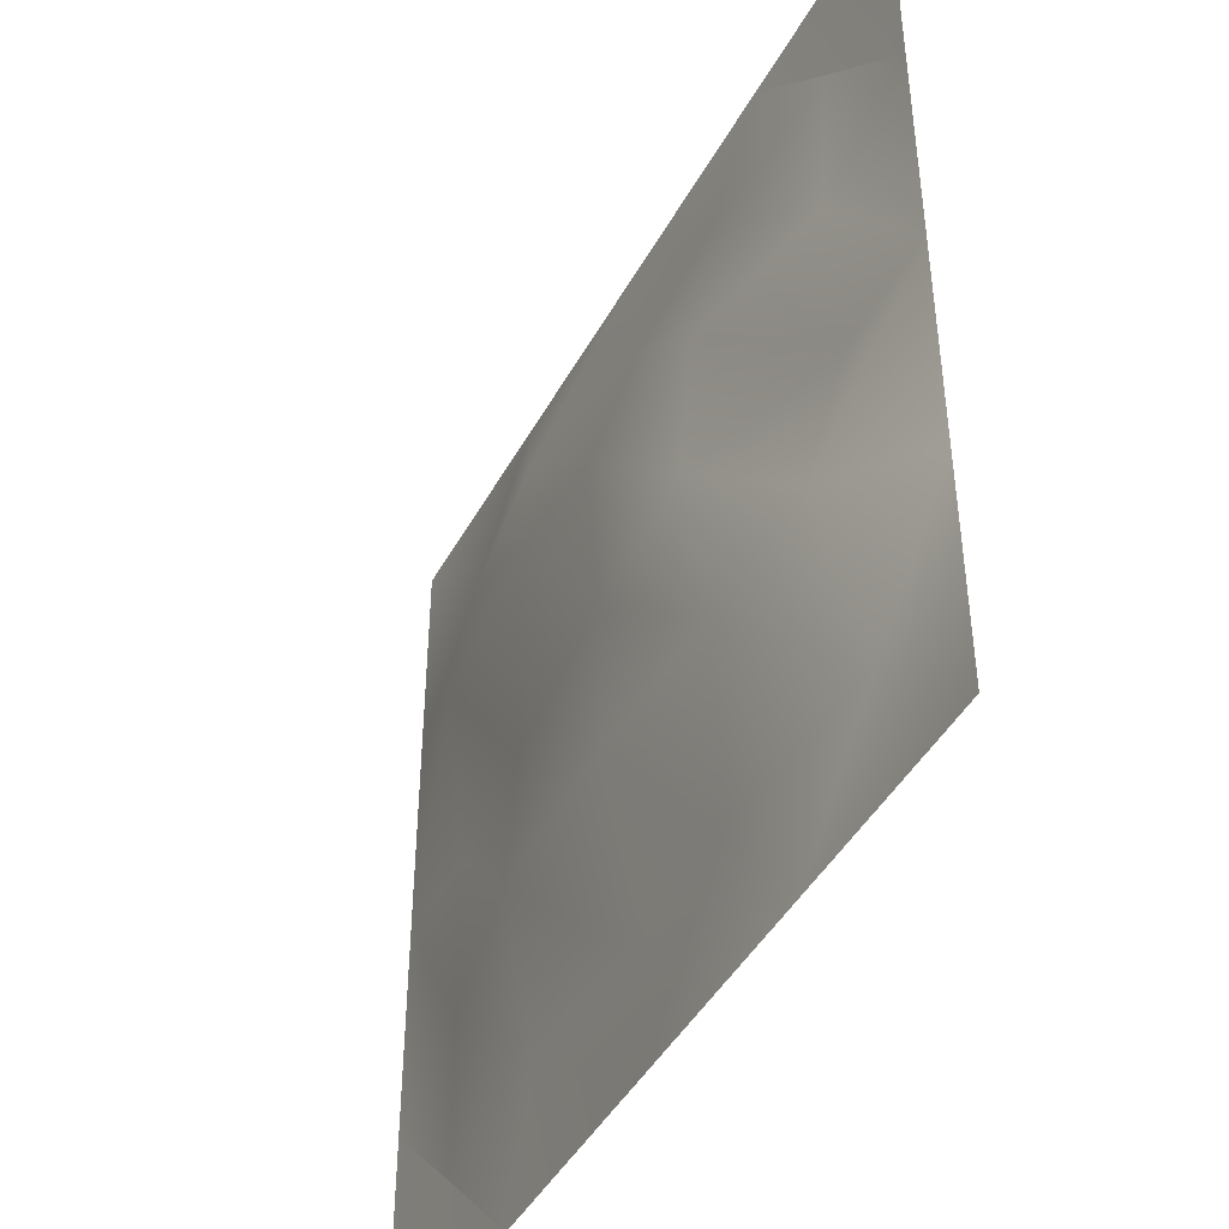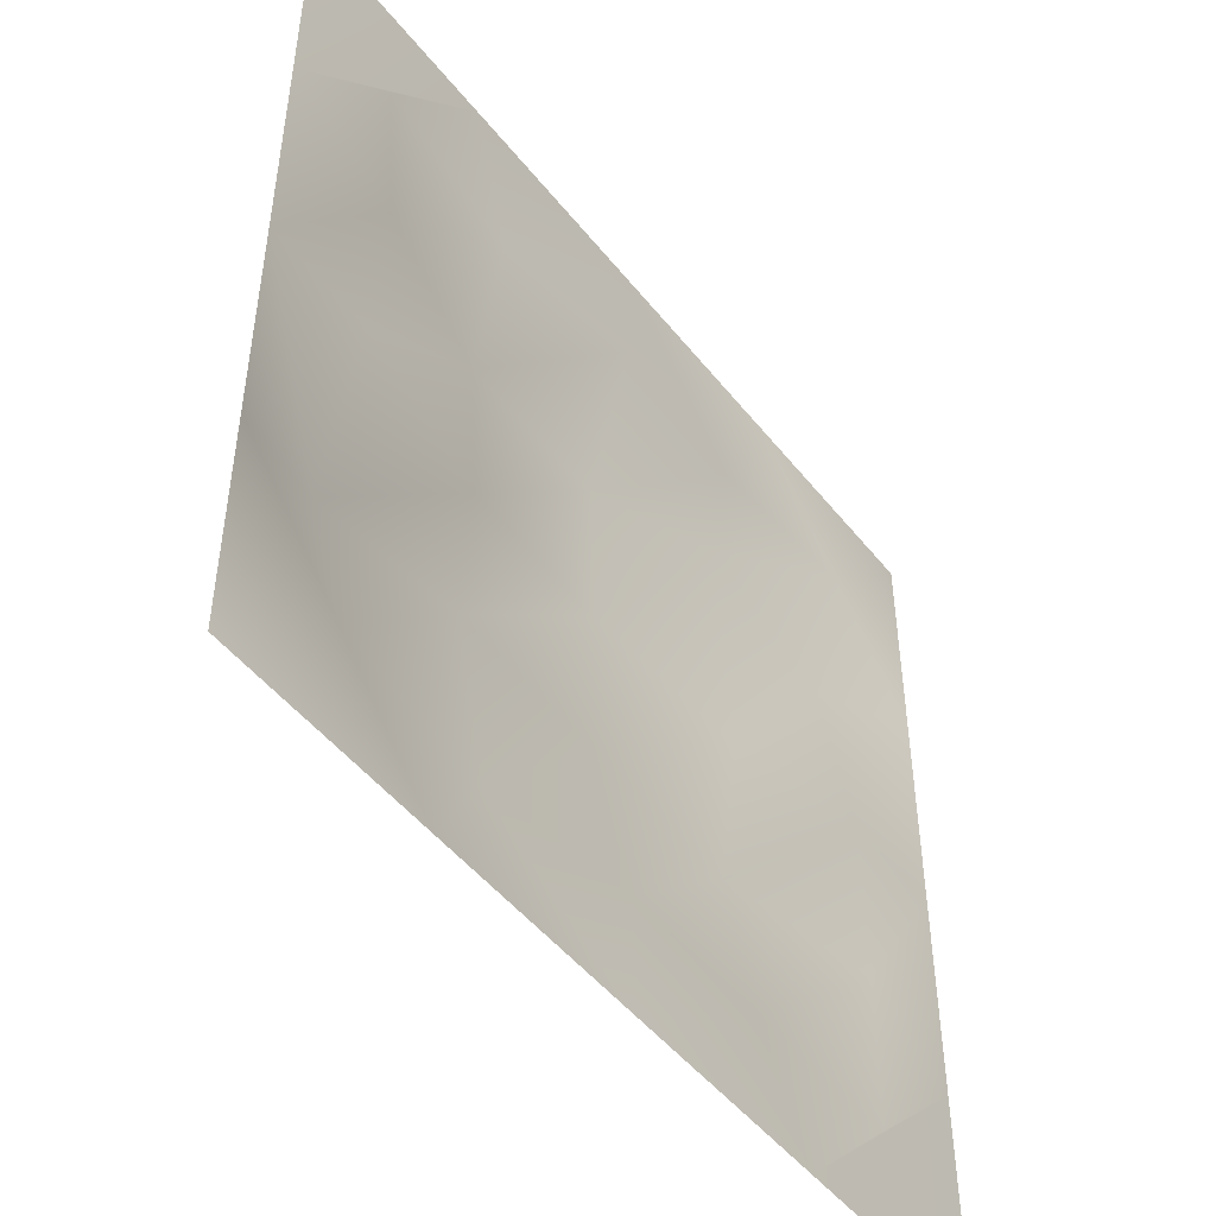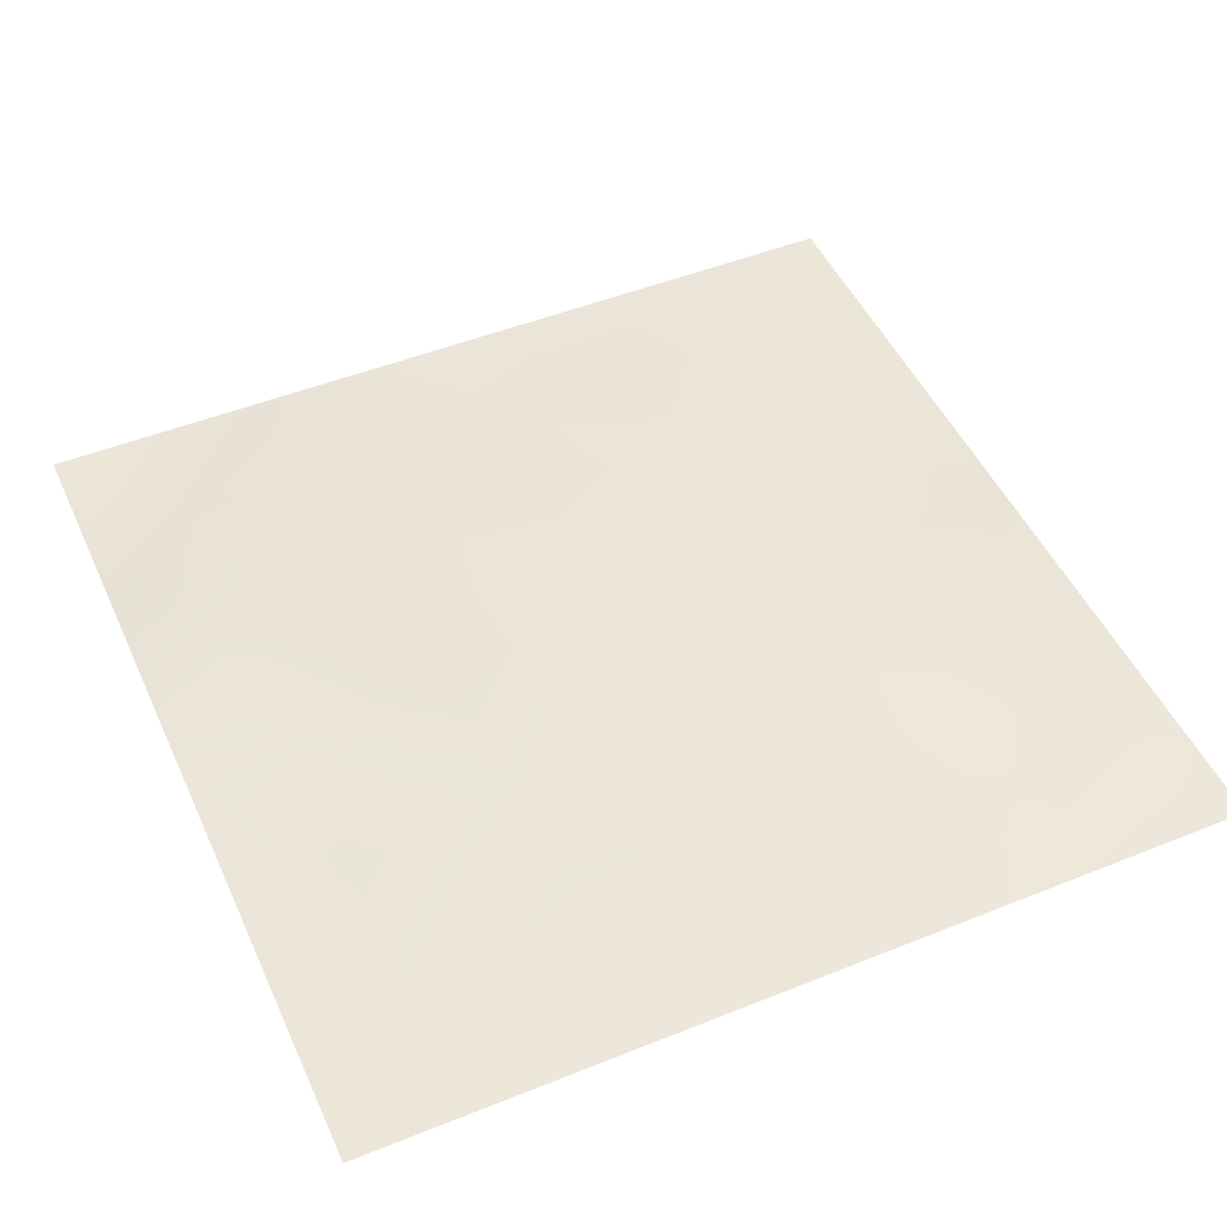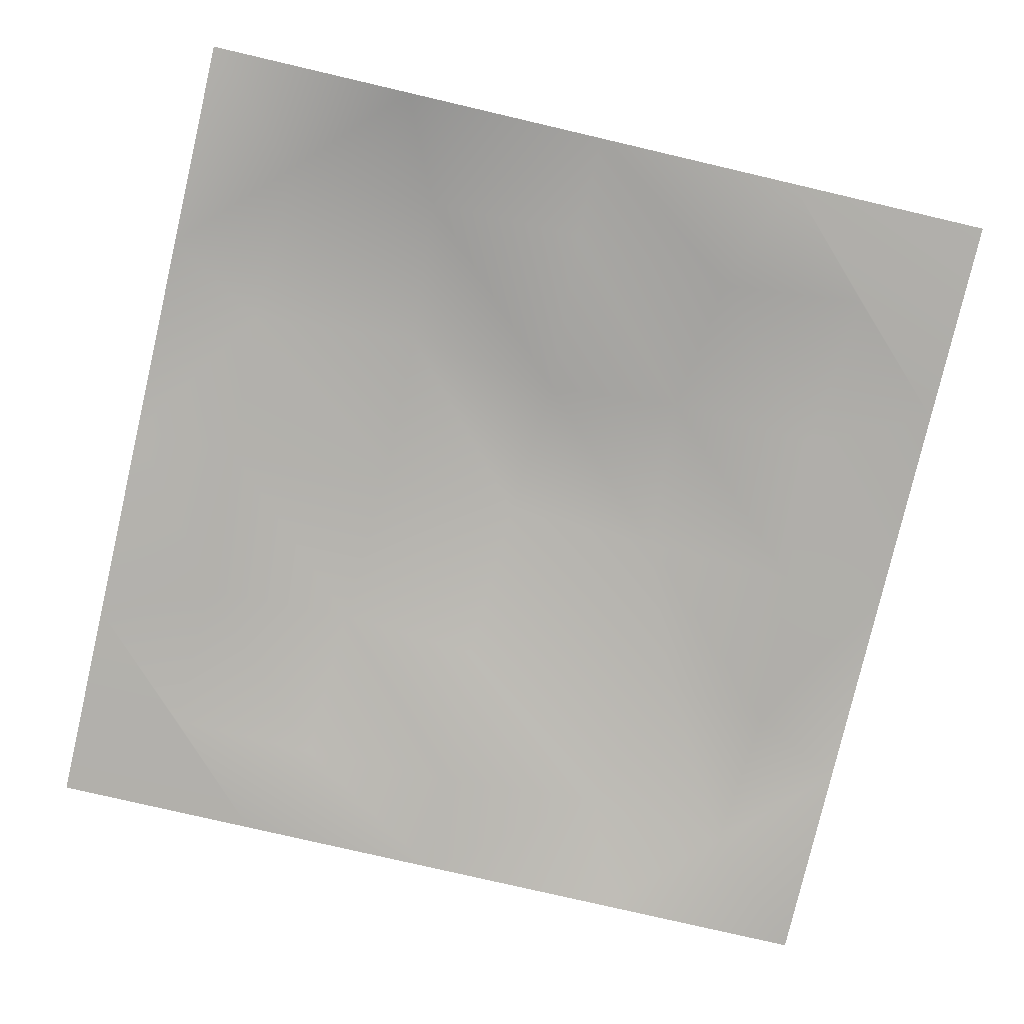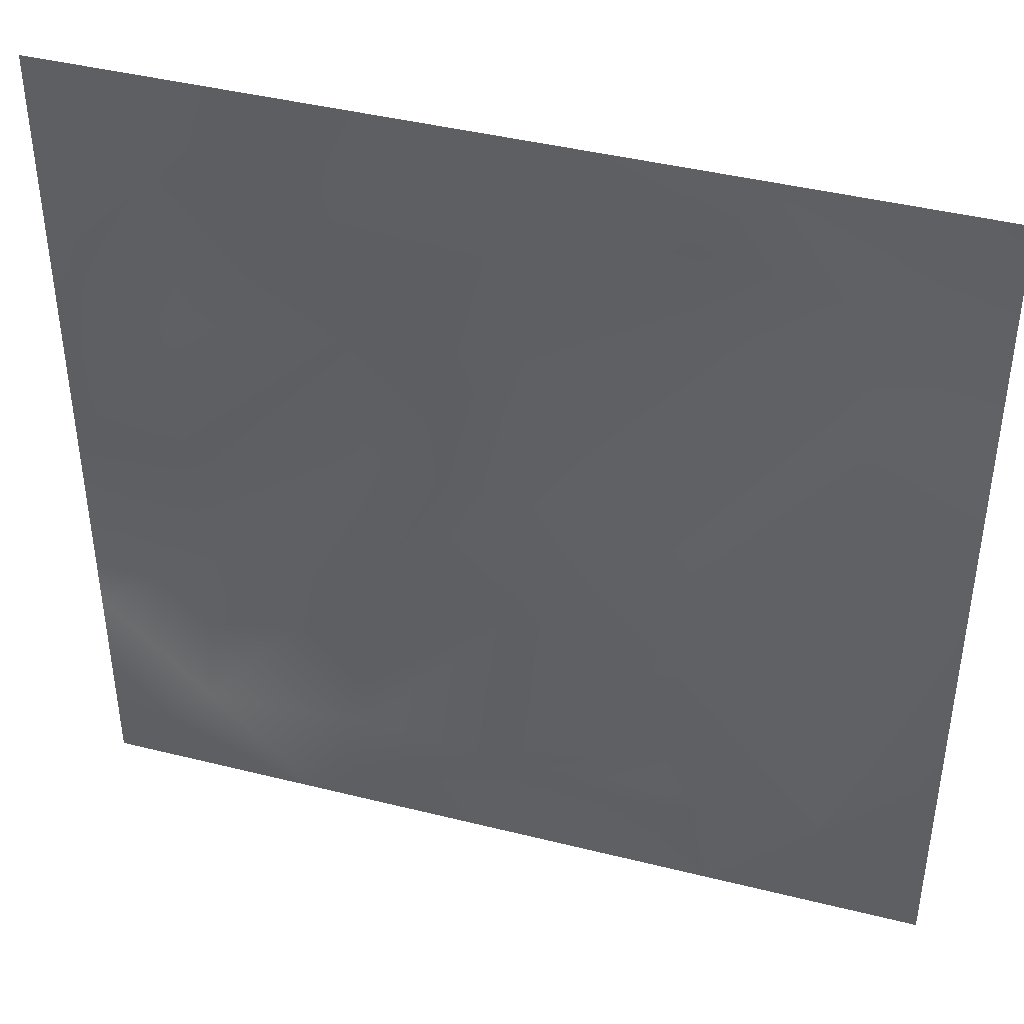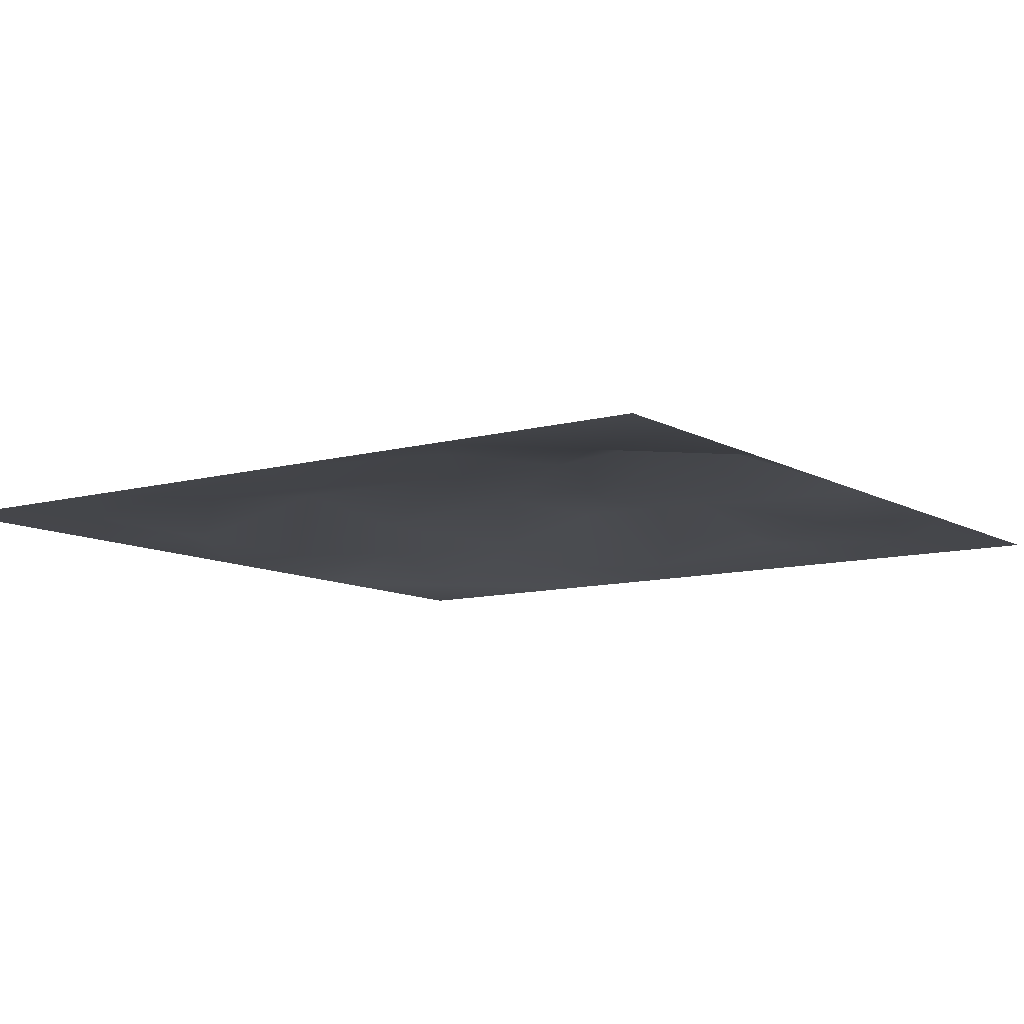
<metadata>
{"format":"obj","ext":"obj","renderer":"f3d","projection":"perspective","resolution":1024,"background":"white","views":[{"elev":-44.4,"azim":62.9,"up":"+Y"},{"elev":-48.8,"azim":126.6,"up":"+Y"},{"elev":49.1,"azim":-24.0,"up":"+Z"},{"elev":-78.5,"azim":76.9,"up":"+Z"},{"elev":42.3,"azim":-163.3,"up":"+Y"},{"elev":-10.1,"azim":35.3,"up":"+Z"}]}
</metadata>
<code>
v 1 -1 0
v -1 -1 0
v -1 1 0
v 1 1 0
v -0 -1 0
v 1 -0 0
v -1 0 0
v 0 1 0
v 0.5 -1 0
v -0.5 -1 0
v 1 -0.5 0
v 1 0.5 0
v -1 -0.5 0
v -1 0.5 0
v -0.5 1 0
v 0.5 1 0
v 0 0.7478 0
v 0.7478 -0.7478 0
v -0.7478 0.7478 0
v -0 -0.7478 0
v 0.7478 0.7478 0
v 0 -0 0.083
v 0.7478 -0 0
v -0.7478 -0.7478 0
v -0.7478 0 0
v -0.01113 0.3839 0.09938
v 0.3413 0.02748 0.09281
v 0.00633 -0.348 0.08212
v -0.4008 -0.02292 0.05018
v 0.7109 0.3955 0.005481
v 0.362 0.7155 0.02925
v 0.7398 -0.3809 0.09248
v 0.3536 -0.7624 0.03458
v -0.403 0.7843 0.0396
v -0.7291 0.4026 0.05764
v -0.7533 -0.3849 7e-05
v -0.3786 -0.734 0.01197
v 0.3706 0.3575 0.0882
v 0.3856 -0.3532 0.07271
v -0.3715 0.5269 0.06143
v -0.3851 -0.3697 0.07893
f 12 4 16 21
f 1 11 18 9
f 19 15 3 14
f 10 24 13 2
f 30 6 12
f 21 30 12
f 30 23 6
f 31 16 8
f 17 31 8
f 31 21 16
f 30 21 31 38
f 23 30 38 27
f 38 31 17 26
f 27 38 26 22
f 32 11 6
f 23 32 6
f 32 18 11
f 32 23 27 39
f 18 32 39 33
f 39 27 22 28
f 33 39 28 20
f 33 5 9
f 18 33 9
f 33 20 5
f 34 8 15
f 19 34 15
f 34 17 8
f 26 17 34 40
f 22 26 40 29
f 40 34 19 35
f 29 40 35 25
f 35 14 7
f 25 35 7
f 35 19 14
f 28 22 29 41
f 20 28 41 37
f 41 29 25 36
f 37 41 36 24
f 37 10 5
f 20 37 5
f 37 24 10
f 36 7 13
f 24 36 13
f 36 25 7

</code>
